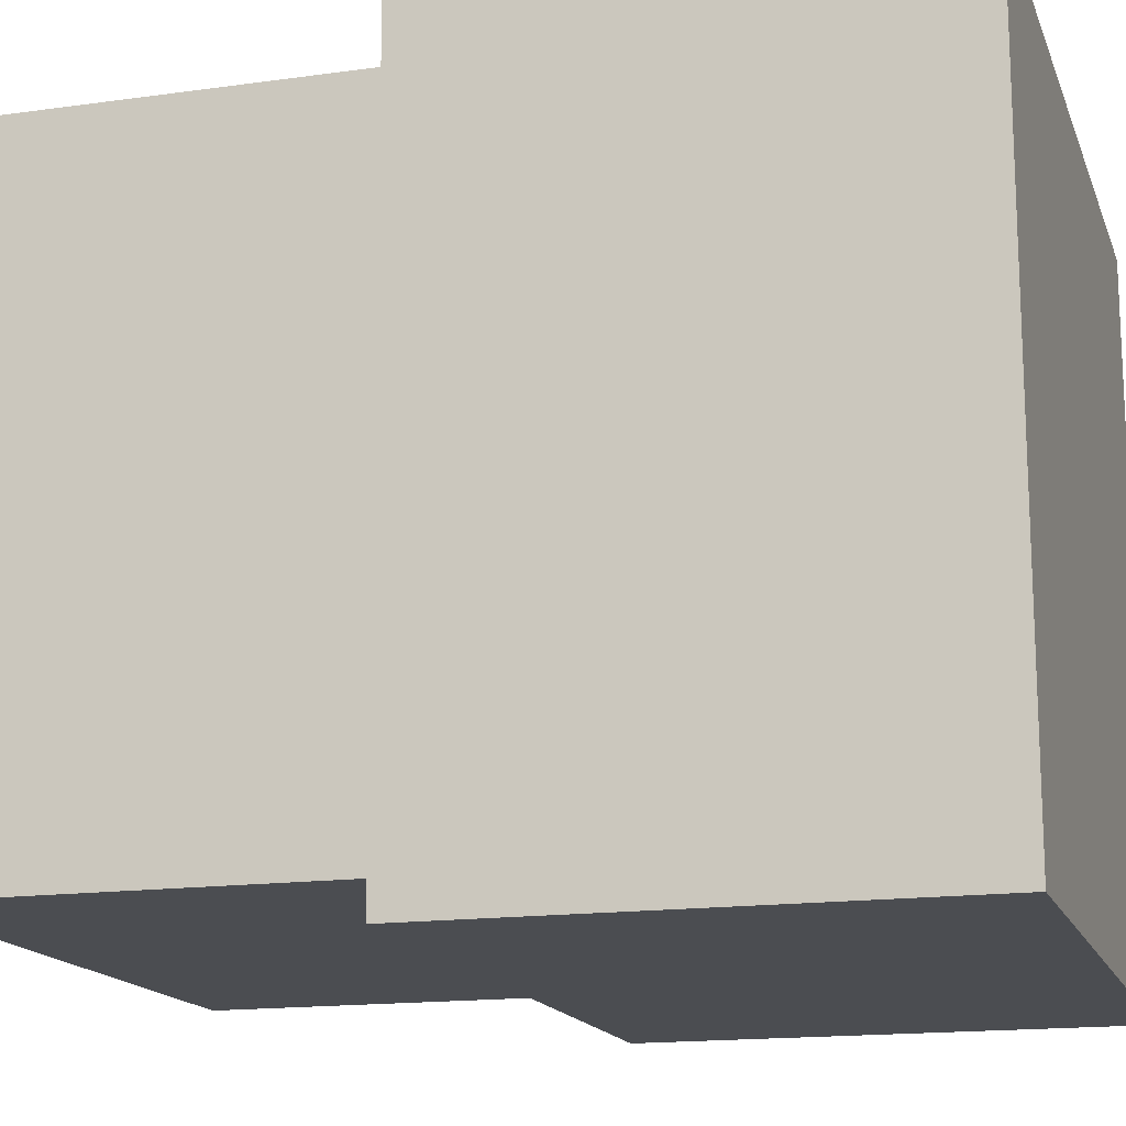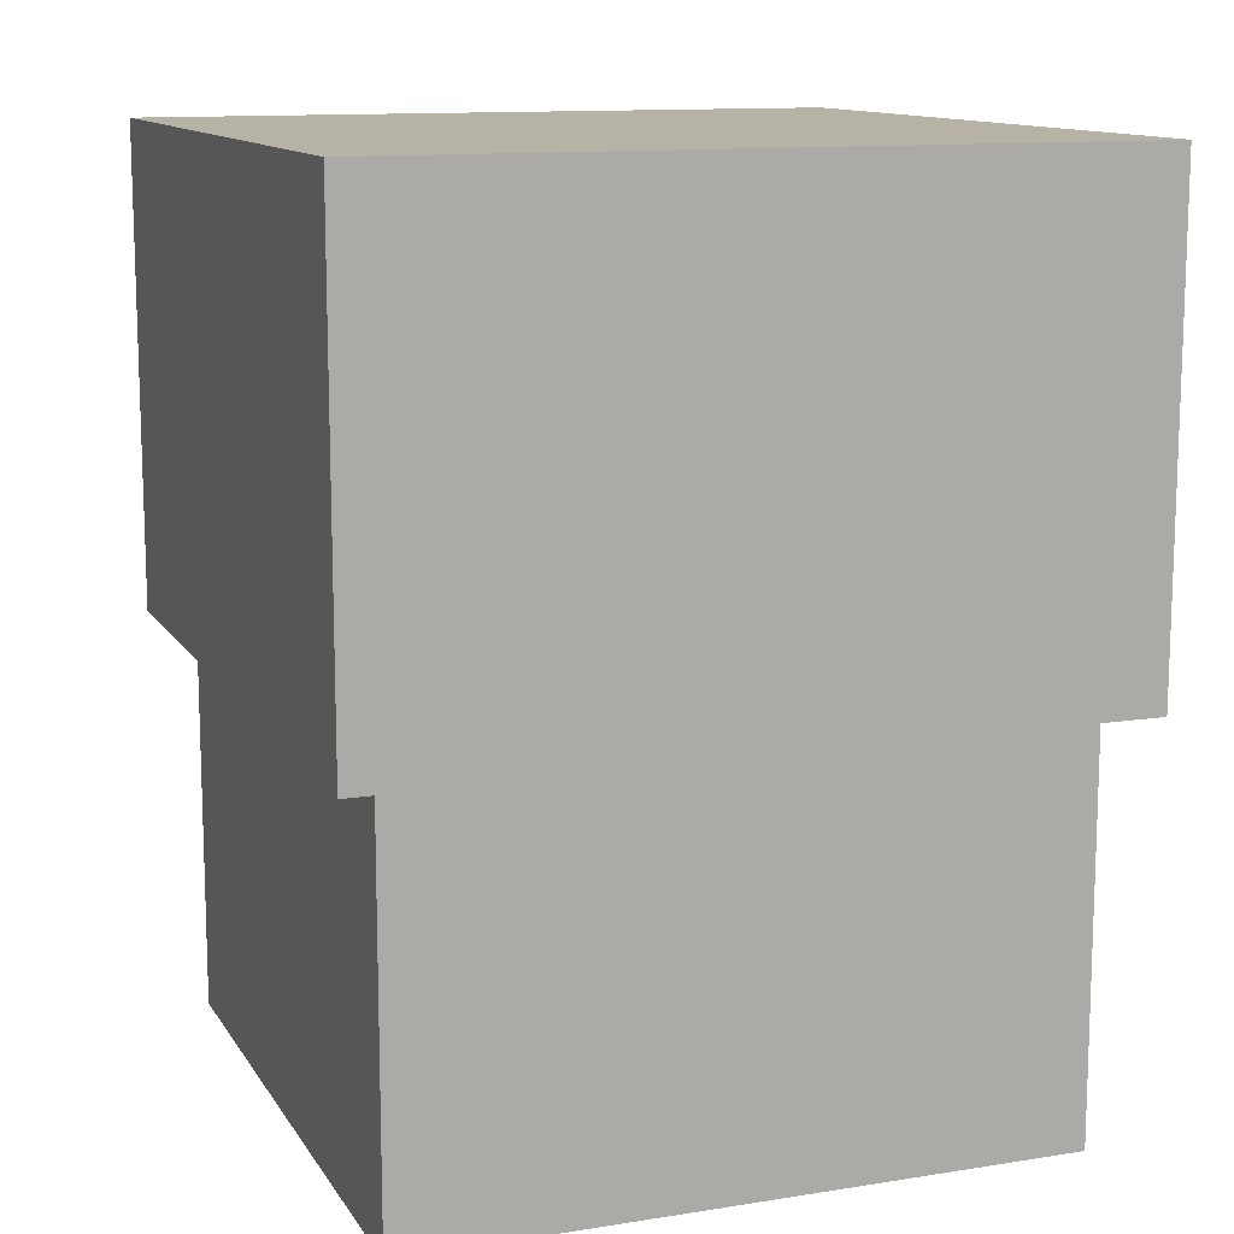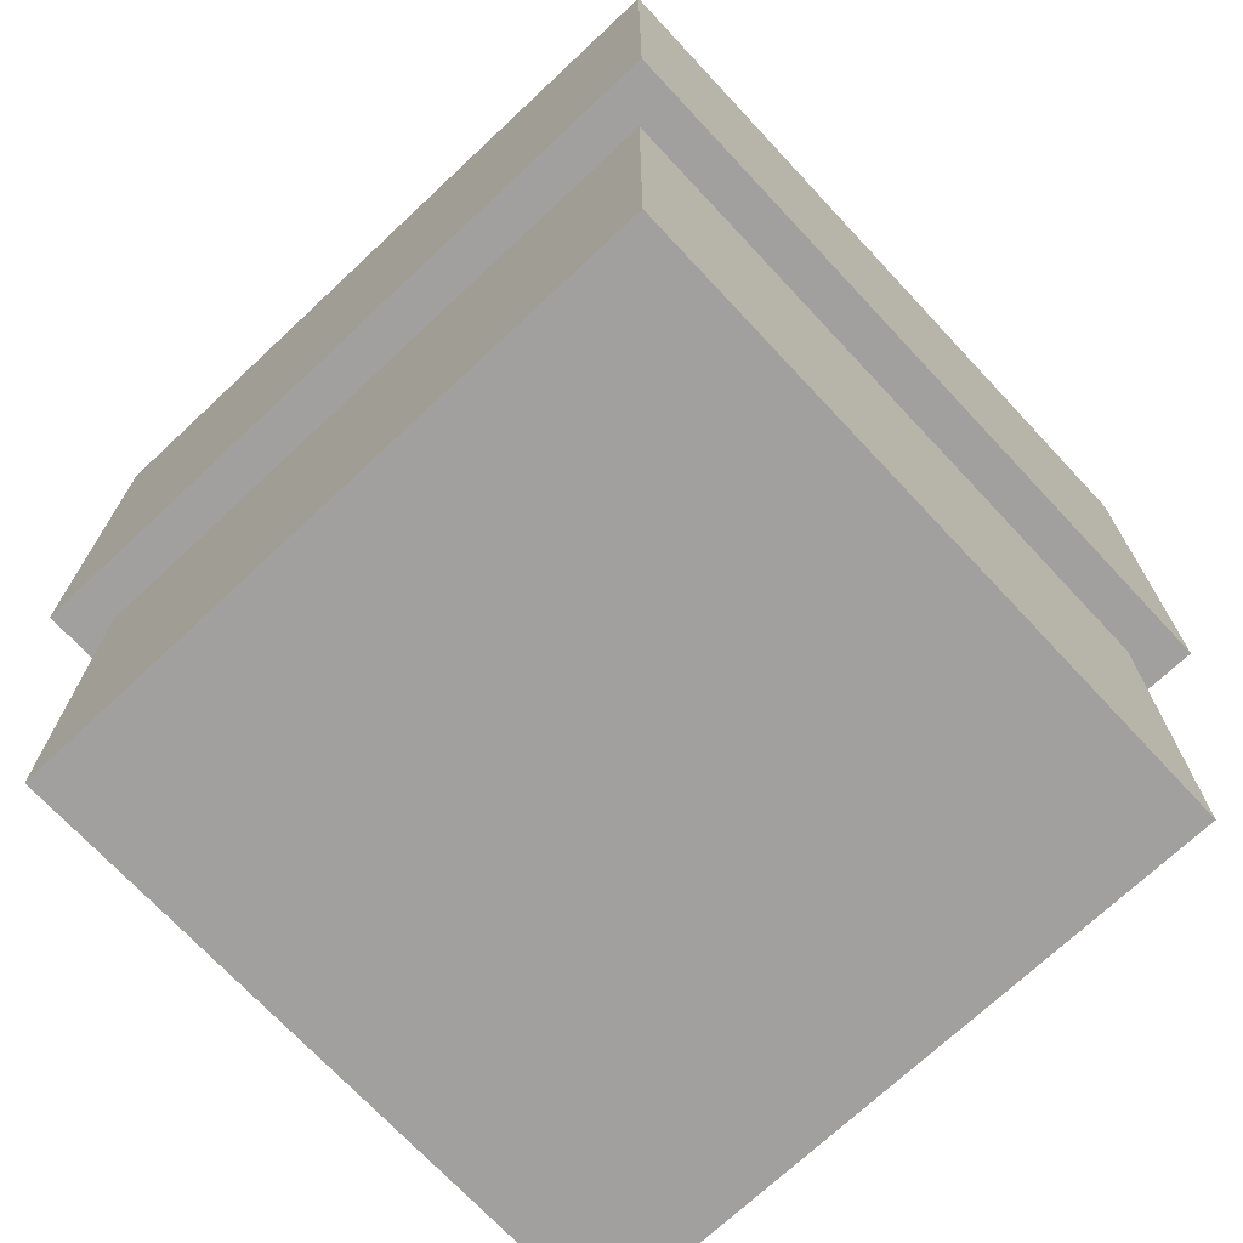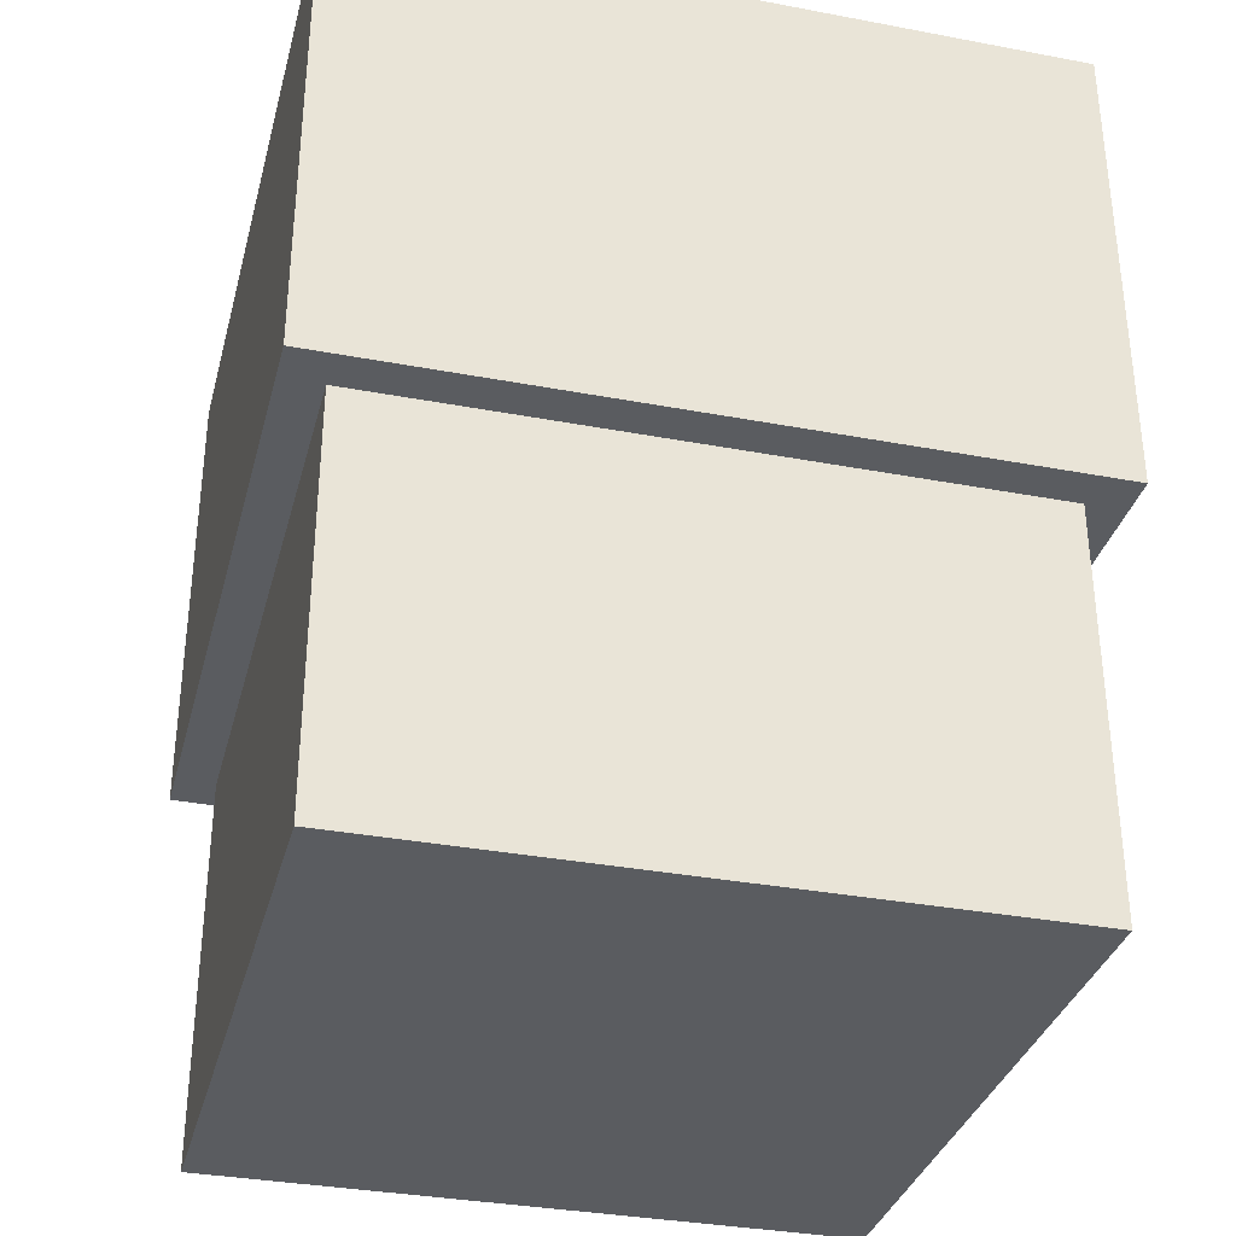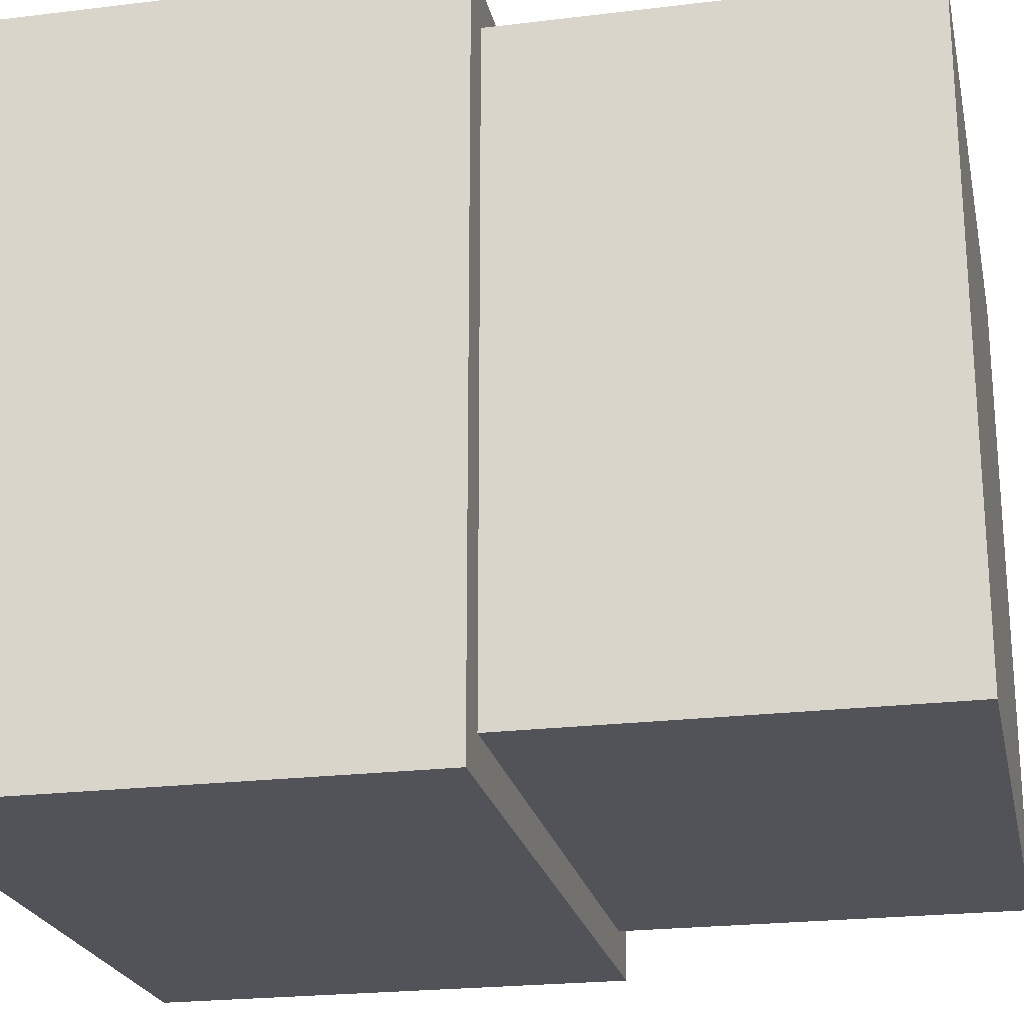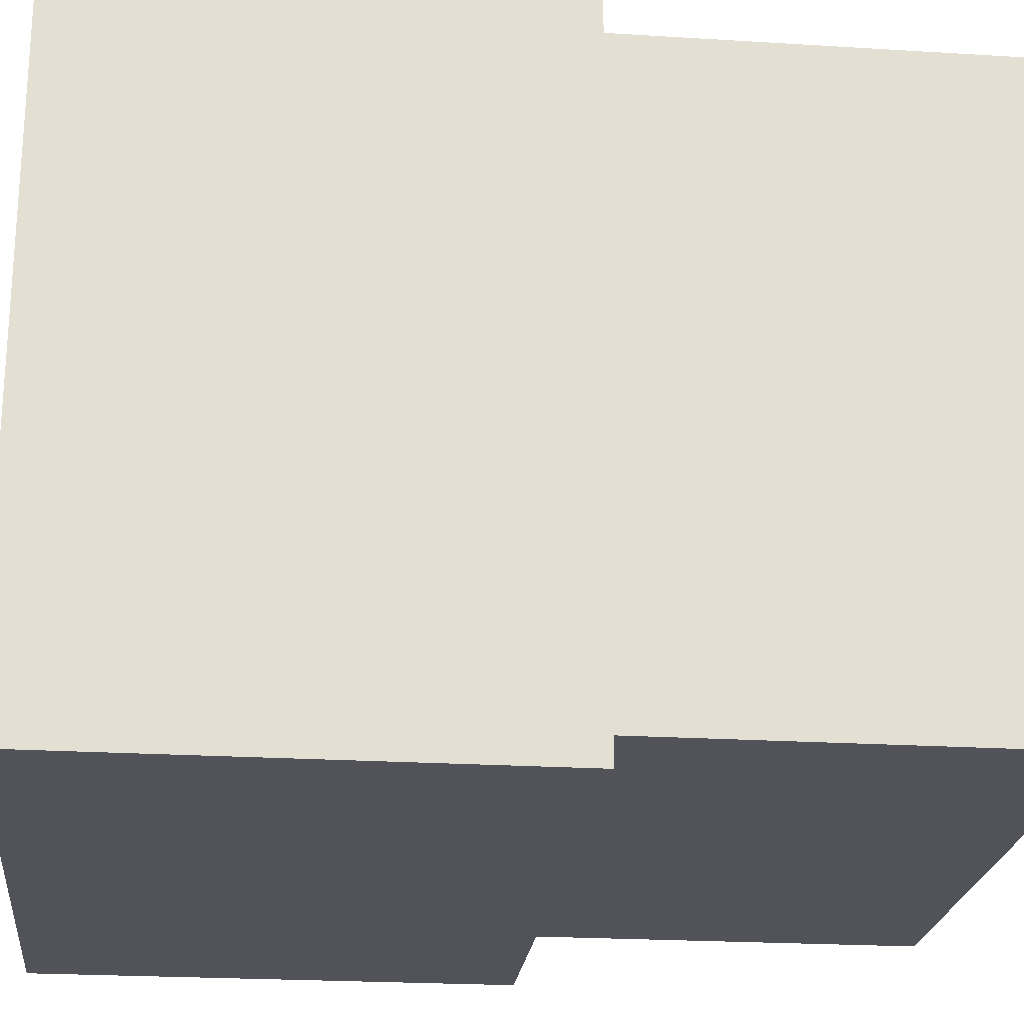
<metadata>
{"format":"obj","ext":"obj","renderer":"f3d","projection":"perspective","resolution":1024,"background":"white","views":[{"elev":-15.8,"azim":-73.7,"up":"+Y"},{"elev":12.3,"azim":-20.5,"up":"+Z"},{"elev":-71.9,"azim":133.1,"up":"+Z"},{"elev":-33.9,"azim":-104.4,"up":"+Z"},{"elev":-22.6,"azim":101.9,"up":"+Y"},{"elev":-22.7,"azim":83.9,"up":"+Y"}]}
</metadata>
<code>
o
v 0.9 -0.9 -1.2
v 0.9 -0.9 0
v 0.9 0.9 -1.2
v 0.9 0.9 0
v 0.8 -0.8 -2.2
v 0.8 -0.8 -1.9
v 0.8 -0.8 -1.8
v 0.8 -0.8 -1.2
v 0.8 0.8 -2.2
v 0.8 0.8 -1.9
v 0.8 0.8 -1.8
v 0.8 0.8 -1.2
v -0.8 -0.8 -2.2
v -0.8 -0.8 -1.9
v -0.8 -0.8 -1.8
v -0.8 -0.8 -1.2
v -0.8 0.8 -2.2
v -0.8 0.8 -1.9
v -0.8 0.8 -1.8
v -0.8 0.8 -1.2
v -0.9 -0.9 -1.2
v -0.9 -0.9 0
v -0.9 0.9 -1.2
v -0.9 0.9 0
v 0.8 -0.8 -2.2
v 0.8 0.8 -2.2
v -0.8 -0.8 -2.2
v -0.8 0.8 -2.2
v 0.9 -0.9 -1.2
v 0.9 0.9 -1.2
v 0.8 -0.8 -1.2
v 0.8 0.8 -1.2
v -0.8 -0.8 -1.2
v -0.8 0.8 -1.2
v -0.9 -0.9 -1.2
v -0.9 0.9 -1.2
v 0.9 -0.9 0
v 0.9 0.9 0
v -0.9 -0.9 0
v -0.9 0.9 0
v 0.9 -0.9 -1.2
v -0.9 -0.9 -1.2
v 0.9 -0.9 0
v -0.9 -0.9 0
v 0.8 -0.8 -2.2
v -0.8 -0.8 -2.2
v 0.8 -0.8 -1.9
v -0.8 -0.8 -1.9
v 0.8 -0.8 -1.8
v -0.8 -0.8 -1.8
v 0.8 -0.8 -1.2
v -0.8 -0.8 -1.2
v 0.8 0.8 -2.2
v -0.8 0.8 -2.2
v 0.8 0.8 -1.9
v -0.8 0.8 -1.9
v 0.8 0.8 -1.8
v -0.8 0.8 -1.8
v 0.8 0.8 -1.2
v -0.8 0.8 -1.2
v 0.9 0.9 -1.2
v -0.9 0.9 -1.2
v 0.9 0.9 0
v -0.9 0.9 0
f 3 2 1
f 4 2 3
f 9 6 5
f 10 7 6
f 10 6 9
f 11 8 7
f 11 7 10
f 12 8 11
f 13 14 17
f 14 15 18
f 17 14 18
f 15 16 19
f 18 15 19
f 19 16 20
f 21 22 23
f 23 22 24
f 27 26 25
f 28 26 27
f 31 30 29
f 32 30 31
f 33 31 29
f 34 30 32
f 35 33 29
f 35 34 33
f 36 30 34
f 36 34 35
f 37 38 39
f 39 38 40
f 43 42 41
f 44 42 43
f 47 46 45
f 48 46 47
f 49 48 47
f 50 48 49
f 51 50 49
f 52 50 51
f 53 54 55
f 55 54 56
f 55 56 57
f 57 56 58
f 57 58 59
f 59 58 60
f 61 62 63
f 63 62 64

</code>
